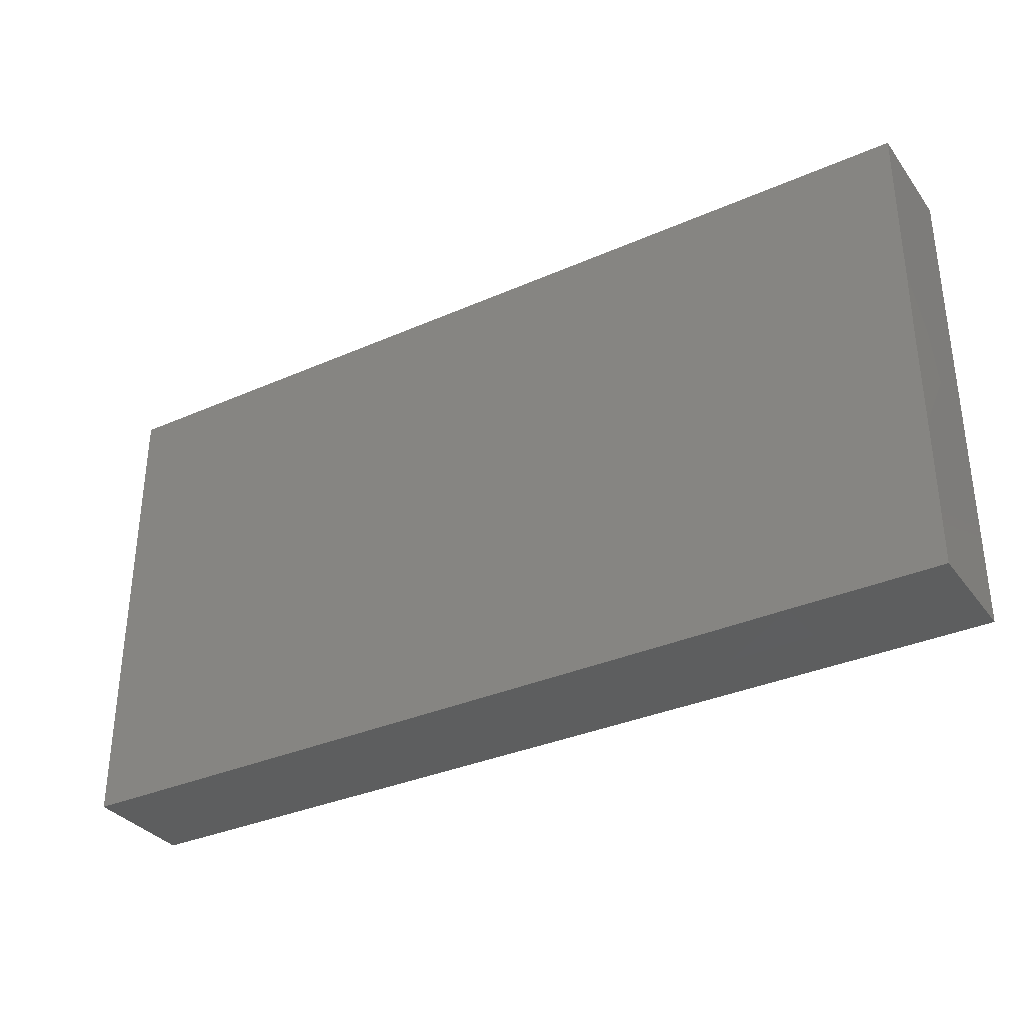
<metadata>
{"format":"stl","ext":"stl","renderer":"f3d","projection":"perspective","resolution":1024,"background":"white","views":[{"elev":-33.7,"azim":-149.0,"up":"+Y"}]}
</metadata>
<code>
# stl→obj: 366 verts, 728 faces
v 0.09011 0.04731 0.01105
v 0.09011 0.03804 0.01105
v 0.09011 0.04731 0
v -0.08202 -0.008701 0.01105
v -0.07168 -0.01439 0.01105
v -0.07148 0.001014 0.01105
v 0.07168 -0.04731 0.003003
v 0.06754 -0.04731 0.01105
v 0.05734 -0.04731 0.003003
v -0.02753 -0.01418 0.01105
v -0.03938 -0.00872 0.01105
v -0.03745 -0.01751 0.01105
v 0.07168 0.03278 0.01105
v 0.08021 0.02246 0.01105
v -0.04536 0.03743 -0.01105
v -0.03267 0.04731 -0.01105
v -0.04004 0.03102 -0.01105
v 0.06866 0.03639 -0.01105
v 0.06768 0.04731 -0.01105
v 0.0789 0.04731 -0.01105
v 0.05335 0.04731 -0.01105
v 0.05615 0.03529 -0.01105
v 0.04605 0.03597 -0.01105
v 0.09011 -0.03891 -0.01105
v 0.09011 -0.02924 -0.003021
v 0.09011 -0.03804 0.004007
v 0.03156 0.0008822 -0.01105
v 0.03901 -0.00401 -0.01105
v 0.03194 -0.009997 -0.01105
v 0.06148 0.04731 -0.003003
v 0.03975 -0.01497 -0.01105
v 0.0326 -0.01952 -0.01105
v 0.0185 0.03512 -0.01105
v 0.02468 0.04731 -0.01105
v 0.03129 0.03494 -0.01105
v -0.07168 -0.04731 0.01105
v -0.07581 -0.04731 0.003003
v -0.06151 -0.04729 -0.0005704
v 0.07166 0.04731 0.0006003
v 0.08089 0.04731 -0.001408
v -0.09011 0.02382 0.001978
v -0.09011 0.02466 -0.01115
v -0.09011 0.01439 -0.01115
v -0.04301 -0.04731 0.01105
v -0.05017 -0.04731 0.007028
v -0.04505 -0.04731 0
v 0.09011 0.0185 -0.003039
v 0.09011 0.03387 -0.01105
v 0.09011 0.0185 0.01105
v -0.08259 0.01647 0.01105
v -0.09011 0.03324 0.01105
v -0.09011 0.02019 0.01105
v -0.03267 -0.0184 -0.01105
v -0.03806 -0.008146 -0.01105
v -0.02744 -0.01011 -0.01105
v -0.06251 -0.03396 0.01105
v -0.06782 -0.02543 0.01105
v -0.07485 -0.03195 0.01105
v 0.05734 0 0.01105
v 0.05734 0.01439 0.01105
v 0.05017 0.007193 0.01105
v 0.07884 -0.02877 0.01105
v 0.07168 -0.01439 0.01105
v 0.06451 -0.02158 0.01105
v 0.06451 0.02358 0.01105
v 0.07021 0.01536 0.01105
v -0.04676 -0.01019 -0.01105
v -0.047 0 -0.01105
v 0.07766 -0.04731 0.01105
v 0.07885 -0.04731 -0.01105
v -0.05815 0.04731 -0.01105
v -0.05417 0.03396 -0.01105
v -0.06994 0.04731 -0.01105
v -0.01833 -0.01439 -0.01105
v -0.09011 0.04731 0.01105
v -0.09011 0.04731 0
v -0.09011 0.03904 0.003039
v 0.07761 0.03575 -0.01105
v -0.07964 0.03596 0.01105
v -0.07168 0.04731 0.01105
v -0.08089 0.04731 0.01105
v 0.07168 0.04731 0.01105
v 0.08089 0.04731 0.01105
v 0.09011 -0.03009 -0.01105
v 0.07485 -0.02559 -0.01105
v 0.08121 -0.01796 -0.01105
v 0.09011 0.02476 -0.01105
v -0.04101 0.04731 -0.004792
v -0.04656 0.04731 -0.01105
v -0.04833 0.04731 0.0003823
v -0.05734 0 0.01105
v -0.02867 -0.02877 0.01105
v -0.04366 -0.03601 0.01105
v -0.02765 -0.04015 0.01105
v 0.01136 -0.005823 0.01105
v 0.003638 0.002667 0.01105
v -0.001304 -0.005149 0.01105
v -0.0458 0.01364 -0.01105
v -0.05417 0.005188 -0.01105
v -0.05734 0.01439 -0.01105
v -0.02965 -0.000971 -0.01105
v -0.01928 -0.001135 -0.01105
v 0.05734 0.02877 0.01105
v 0.05017 0.02158 0.01105
v -0.01348 -0.01092 0.01105
v -0.01034 0.00401 0.01105
v 0.02867 0.02877 0.01105
v 0.04301 0.04731 0.01105
v 0.02867 0.04731 0.01105
v -0.01082 0.0008314 -0.01105
v 0.0009967 -0.0001685 -0.01105
v -0.009165 -0.01439 -0.01105
v 0.00517 -0.009198 -0.01105
v 0.09011 -0.04731 0
v 0.09011 -0.04731 0.01105
v -0.03094 -0.04731 0.001956
v 0.06297 -0.04731 -0.003256
v 0.03901 0.04731 -0.01105
v -0.02583 0.04731 -0.002584
v -0.03584 0.04731 0.001978
v 0.08113 -0.03329 -0.01105
v -0.05017 0.02158 0.01105
v -0.04301 0.01439 0.01105
v -0.04301 0.02877 0.01105
v -0.02867 0.02877 0.01105
v -0.03584 0.02158 0.01105
v -0.02867 0.01439 0.01105
v 0.0359 0.0235 0.01105
v 0.04301 0.01439 0.01105
v -0.0431 -0.0005858 0.01105
v -0.0477 -0.01194 0.01105
v 0.02867 -0.04731 0.01105
v 0.01435 -0.02881 0.01105
v 0.007168 -0.03596 0.01105
v 0.02867 0 0.01105
v 0.02141 -0.005927 0.01105
v 0.02867 -0.01439 0.01105
v -0.004841 0.011 -0.01105
v -0.02557 0.01959 -0.01105
v -0.01833 0.01038 -0.01105
v -0.0292 0.007979 -0.01105
v 0.003172 -0.02358 -0.01105
v 0.002283 -0.03591 -0.01105
v -0.009591 -0.0236 -0.01105
v 0.08089 -0.01439 0.01105
v 0.09011 -0.02877 0.01105
v -0.01796 0.04731 -0.01105
v -0.007168 0.04731 0.001978
v 0.003172 0.03195 -0.01105
v 0.01034 0.04731 -0.01105
v -0.05734 -0.04731 0.01105
v -0.05184 -0.03535 0.01105
v -0.01434 -0.02877 0.01105
v -0.01833 -0.01992 0.01105
v -0.007168 -0.02158 0.01105
v -0.06657 0.005349 -0.01105
v -0.07698 0.01382 -0.01105
v -0.06652 0.01404 -0.01105
v -0.02849 -0.0004906 0.01105
v -0.01951 -0.005188 0.01105
v -0.05017 0.03804 0.01105
v -0.06459 0.03979 0.01105
v -0.0567 0.02982 0.01105
v -0.0215 0.03804 0.01105
v -0.01434 0.02877 0.01105
v -0.007168 0.03596 0.01105
v -0.01209 0.0314 -0.01105
v -0.003996 0.04731 -0.01105
v 0.07168 0 0.01105
v 0.0647 -0.007193 0.01105
v 0.09011 0.01038 -0.01105
v -0.04331 -0.02416 0.01105
v 0.01619 -0.0203 -0.01105
v 0.01751 -0.009198 -0.01105
v 0.06768 0.02476 -0.01105
v 0.01048 -0.02842 -0.01105
v -0.07572 0.004789 -0.01105
v -0.03958 0.006226 -0.01105
v -0.03403 0.01488 -0.01105
v -0.06134 0.02877 -0.01105
v -0.06755 0.02284 -0.01105
v -0.06855 0.03326 -0.01105
v -0.08202 -0.03915 0.01105
v -0.09011 -0.03041 0.01105
v -0.09011 -0.04731 0.01105
v 0.09011 -0.03804 0.01105
v -0.07506 0.04037 -0.01105
v -0.09011 0.03598 -0.0111
v -0.09011 0.04731 -0.01105
v 0.05017 -0.007193 0.01105
v 0.04301 1.388e-17 0.01105
v 0.09011 0.04731 -0.01105
v -0.08089 -0.04731 0.01105
v 0.03584 -0.007193 0.01105
v 0.02867 -0.02877 0.01105
v 0.04301 -0.02877 0.01105
v 0.03584 -0.02158 0.01105
v -0.07172 -0.04731 -0.01105
v -0.08091 -0.04731 -0.01105
v -0.07678 0.04731 0
v -0.07968 0.04731 -0.01105
v 0.09011 -0.04731 -0.01105
v 0.09011 -0.005137 0.004007
v 0.09011 0.004091 0.002603
v 0.09011 0.007193 0.01105
v 0.009882 0.02227 0.01105
v -0.001076 0.01453 0.01105
v 0.009716 0.0117 0.01105
v -0.063 0.04731 0.001811
v 0.09011 0.03371 0.003909
v -0.01434 0.04731 0.01105
v 0 0.04731 0.01105
v 0.04301 -0.01439 0.01105
v 0.05734 -0.01439 0.01105
v 0.01434 -0.01439 0.01105
v 0.09011 -0.01439 0.01105
v 0.08239 0.01416 0.01105
v 0.03584 0.007193 0.01105
v -0.09011 -0.03805 -0.01105
v 0.05386 -0.03291 -0.01105
v 0.04301 -0.03844 -0.01105
v 0.03901 -0.02877 -0.01105
v -0.0328 -0.04731 -0.01105
v -0.04063 -0.04079 -0.01105
v -0.03267 -0.03278 -0.01105
v 0.01024 -0.04731 -0.01105
v 0.03184 -0.03596 -0.01105
v 0.03891 -0.04731 -0.01105
v 0.007168 -0.02158 0.01105
v -0.07567 0.02877 -0.01105
v 0 -0.02877 0.01105
v -0.09001 0 -0.01105
v -0.0328 -0.04731 0.01105
v -0.007345 -0.03613 0.01105
v -0.01548 -0.04731 0.01105
v 0 -0.04731 0.01105
v -0.0547 -0.04052 -0.01105
v -0.06144 -0.04727 -0.01105
v -0.06022 -0.03335 -0.01105
v 0.003172 0.01757 -0.01105
v 0.01087 0.02543 -0.01105
v 0.01751 0.01757 -0.01105
v -0.05582 -0.02507 0.01105
v -0.01116 0.01757 -0.01105
v -0.005731 0.02547 -0.01105
v 0.01915 0.01914 0.01105
v 0.02075 0.01013 0.01105
v 0.02867 0.01439 0.01105
v -0.0215 0.02158 0.01105
v -0.01434 0.01439 0.01105
v 0.047 0.03278 0.01105
v -0.08293 -0.02604 0.01105
v -0.09011 -0.0185 0.01105
v -0.05881 -0.0132 0.01105
v -0.07024 0.02965 0.01105
v -0.06451 0.02158 0.01105
v -0.01816 -0.03407 -0.01105
v 0.05912 -0.03913 0.01105
v 0.04301 -0.04731 0.01105
v 0.07402 -0.03947 -0.01105
v 0.02864 -0.0283 -0.01105
v 0 -0.01439 0.01105
v 0.0215 -0.02158 0.01105
v 0.04303 -0.03857 0.01105
v 0.05017 -0.02158 0.01105
v 0.01715 0.0009757 -0.01105
v 0.02468 -0.00401 -0.01105
v 0.07659 -0.01016 -0.01105
v 0.08221 -0.003474 -0.01105
v 0.04618 -0.009198 -0.01105
v 0.04595 0.0007866 -0.01105
v 0.05335 -0.00401 -0.01105
v -0.05417 -0.02559 -0.01105
v -0.06785 -0.0254 -0.01105
v -0.06101 -0.01747 -0.01105
v -0.02335 0.03239 -0.01105
v -0.01833 0.02476 -0.01105
v 0.06051 0.01757 -0.01105
v 0.07517 0.01846 -0.01105
v -0.0255 -0.03797 -0.01105
v -0.02508 -0.02567 -0.01105
v -0.01727 0.03867 -0.01105
v -0.02105 0.008044 0.01105
v -0.0255 0.04323 -0.01105
v 0.05734 -0.02877 0.01105
v -0.09011 0.003976 0.01105
v -0.05734 0.04731 0.01105
v -0.0004177 0.02951 0.01105
v -0.02867 0.04731 0.01105
v -0.03584 0.03804 0.01105
v -0.06451 0.007193 0.01105
v -0.05734 0.01439 0.01105
v -0.04374 0.04731 0.01105
v -0.07168 0.01439 0.01105
v -0.09011 -0.0185 -0.01115
v -0.09011 -0.01021 0.004872
v -0.09011 -0.002693 0.0003488
v -0.09011 -0.04731 -0.01105
v -0.09011 -0.04731 0
v -0.09011 -0.03251 0.002005
v -0.09011 -0.0185 0.003039
v 0.09011 -0.01027 -0.003039
v 0.01569 0.03152 0.01105
v 0.09011 -0.0184 -0.01105
v 0.09011 -0.0188 -0.0009873
v -0.07562 -0.004518 -0.01105
v 0.05169 0.04731 0.00342
v -0.04679 -0.01865 -0.01105
v -0.06129 -0.004567 -0.01105
v -0.08262 0.0199 -0.01105
v 0.06758 -0.04731 -0.01105
v 0.0003586 0.04731 -0.003667
v 0.01434 0.04731 -0.003003
v -0.0153 -0.04731 0.002633
v -0.0003064 -0.04731 0.002238
v 0.01434 -0.04731 0.01105
v 0.01387 -0.04731 0.002108
v 0.01951 -0.03596 -0.01105
v 0.02803 -0.04731 0.001995
v -0.09011 0.006575 -0.003288
v -0.01843 -0.04731 -0.01105
v -0.00828 -0.04731 -0.003055
v -0.02357 -0.04731 -0.004024
v -0.0471 -0.04731 -0.01105
v -0.03267 0.02476 -0.01105
v -0.047 0.02476 -0.01105
v 0.025 -0.0177 -0.01105
v 0.05335 -0.0184 -0.01105
v 0.01434 0.04731 0.01105
v 0.007168 0.03797 0.01105
v 0.09011 -0.00401 -0.01105
v -0.08022 -0.02447 -0.01105
v -0.07391 -0.01779 -0.01105
v 0.024 0.02558 -0.01105
v 0.03901 0.02476 -0.01105
v 0.0519 0.02492 -0.01105
v 0.02468 0.01038 -0.01105
v 0.06751 0.009715 -0.01105
v -0.07567 -0.03278 -0.01105
v -0.004094 -0.04731 -0.01105
v 0.06768 -0.0184 -0.01105
v 0.06768 -0.03278 -0.01105
v 0.06051 -0.02559 -0.01105
v 0.06768 -0.00401 -0.01105
v 0.06051 0.003183 -0.01105
v 0.07485 0.003183 -0.01105
v -0.04697 -0.03185 -0.01105
v 0.01596 0.002813 0.01105
v 0.01034 0.01038 -0.01105
v 0.03969 0.009878 -0.01105
v 0.05405 0.01022 -0.01105
v 0.04425 0.01702 -0.01105
v -0.09011 -0.0288 -0.01105
v 0.05325 -0.04731 -0.01105
v 0.005815 -0.04731 -0.003731
v 0.03379 -0.04731 -0.004024
v 0.04891 -0.04731 -0.003005
v 0.05734 0.04731 0.01105
v 0.06046 -0.04004 -0.01105
v -0.007168 0.02158 0.01105
v -0.04046 -0.0261 -0.01105
v -0.0685 -0.0112 -0.01105
v 0.05997 -0.0118 -0.01105
v 0.02867 0.04731 -0.003003
v 0.03614 0.04731 0.00322
v 0.04301 0.04731 -0.003003
f 1 2 3
f 4 5 6
f 7 8 9
f 10 11 12
f 2 13 14
f 15 16 17
f 18 19 20
f 21 22 23
f 24 25 26
f 27 28 29
f 21 30 19
f 31 32 29
f 33 34 35
f 36 37 38
f 39 40 20
f 41 42 43
f 44 45 46
f 47 48 49
f 50 51 52
f 53 54 55
f 56 57 58
f 59 60 61
f 62 63 64
f 13 65 66
f 54 67 68
f 69 7 70
f 71 72 73
f 55 74 53
f 75 76 77
f 78 20 48
f 79 80 81
f 40 82 83
f 84 85 86
f 78 48 87
f 88 89 90
f 91 6 5
f 92 93 94
f 95 96 97
f 98 99 100
f 68 99 98
f 101 102 55
f 103 104 65
f 105 97 106
f 107 108 109
f 110 111 112
f 112 111 113
f 114 26 115
f 116 44 46
f 7 9 117
f 48 47 87
f 22 19 18
f 23 35 118
f 119 16 120
f 84 24 121
f 84 25 24
f 122 123 124
f 125 126 127
f 104 128 129
f 2 14 49
f 130 131 11
f 127 126 123
f 132 133 134
f 135 136 137
f 110 138 111
f 139 140 141
f 142 143 144
f 60 104 129
f 145 62 146
f 145 63 62
f 147 119 148
f 33 149 150
f 56 151 152
f 94 153 92
f 154 153 155
f 156 157 158
f 159 10 160
f 161 162 163
f 164 165 166
f 167 147 168
f 19 39 20
f 169 59 170
f 171 87 47
f 152 93 172
f 173 113 174
f 18 78 175
f 142 176 143
f 156 177 157
f 144 112 113
f 178 179 141
f 180 181 182
f 183 184 185
f 186 69 115
f 187 188 189
f 13 2 83
f 190 59 191
f 146 186 26
f 75 77 51
f 51 81 75
f 20 192 48
f 2 1 83
f 36 183 193
f 70 121 24
f 194 190 191
f 195 196 197
f 198 37 199
f 189 200 201
f 77 41 51
f 114 202 24
f 76 200 189
f 70 202 114
f 20 40 192
f 192 40 3
f 203 204 205
f 206 207 208
f 209 200 80
f 210 48 3
f 148 211 212
f 211 148 119
f 190 213 214
f 136 95 215
f 146 216 145
f 205 217 145
f 218 135 191
f 214 63 170
f 170 190 214
f 198 199 219
f 220 221 222
f 223 224 225
f 197 213 137
f 226 227 228
f 229 133 215
f 195 197 137
f 230 181 157
f 133 231 134
f 157 181 158
f 100 99 156
f 232 43 157
f 12 92 10
f 93 44 233
f 234 235 236
f 237 238 239
f 240 241 242
f 56 152 243
f 244 245 240
f 246 247 248
f 243 57 56
f 249 127 250
f 251 104 103
f 252 253 184
f 252 58 5
f 254 57 243
f 163 255 256
f 143 257 144
f 258 259 8
f 70 260 121
f 8 7 69
f 227 261 222
f 227 221 228
f 262 231 229
f 263 215 133
f 264 195 132
f 265 213 197
f 266 267 174
f 268 269 86
f 270 271 272
f 61 129 191
f 273 274 275
f 276 277 139
f 45 44 151
f 278 175 279
f 257 280 281
f 123 159 127
f 92 154 10
f 165 125 249
f 57 254 5
f 167 276 282
f 159 283 127
f 284 282 276
f 127 249 125
f 124 123 126
f 258 62 285
f 50 52 286
f 59 169 60
f 124 163 122
f 287 162 161
f 81 80 200
f 165 288 166
f 164 289 290
f 123 130 159
f 283 106 250
f 50 255 79
f 249 250 165
f 130 91 131
f 131 91 254
f 291 91 292
f 161 290 293
f 292 123 122
f 294 50 286
f 295 296 297
f 188 41 77
f 256 292 122
f 125 124 126
f 160 105 106
f 105 154 155
f 107 248 128
f 82 103 13
f 201 200 73
f 184 183 252
f 252 183 58
f 189 201 187
f 298 299 300
f 115 69 114
f 207 96 208
f 298 199 299
f 301 184 253
f 198 38 37
f 296 286 297
f 76 75 81
f 52 41 43
f 16 88 120
f 209 80 287
f 56 58 36
f 55 54 101
f 95 97 262
f 39 30 82
f 30 39 19
f 206 208 246
f 246 208 247
f 283 159 160
f 3 83 1
f 302 171 204
f 227 222 221
f 186 115 26
f 289 120 293
f 161 124 290
f 125 164 290
f 303 107 109
f 300 219 298
f 304 305 25
f 233 235 94
f 185 37 193
f 183 185 193
f 293 90 287
f 257 281 144
f 156 306 177
f 21 307 30
f 306 232 177
f 54 308 67
f 199 298 219
f 101 54 178
f 144 113 142
f 156 158 100
f 158 181 100
f 293 290 289
f 304 302 305
f 43 286 52
f 120 88 90
f 112 144 74
f 205 49 217
f 74 144 281
f 281 53 74
f 178 68 98
f 178 54 68
f 156 99 309
f 74 102 112
f 177 232 157
f 310 230 157
f 108 107 251
f 70 311 260
f 29 28 31
f 305 216 146
f 204 47 49
f 150 312 313
f 212 313 312
f 235 314 236
f 315 316 236
f 316 317 132
f 173 318 176
f 132 319 259
f 303 246 107
f 38 45 151
f 297 286 320
f 314 321 322
f 176 142 113
f 254 243 131
f 116 223 323
f 270 31 28
f 188 42 41
f 102 140 110
f 108 251 103
f 310 42 188
f 324 238 237
f 141 101 178
f 187 201 73
f 198 239 238
f 314 323 321
f 325 98 326
f 327 318 173
f 222 328 220
f 24 26 114
f 122 163 256
f 168 312 150
f 107 246 248
f 128 104 251
f 231 234 134
f 155 231 262
f 318 227 226
f 195 133 132
f 71 73 209
f 258 285 264
f 6 286 4
f 6 291 294
f 129 218 191
f 170 59 190
f 119 120 289
f 293 120 90
f 217 66 169
f 282 284 147
f 234 236 134
f 132 134 316
f 329 212 330
f 258 264 259
f 62 69 186
f 62 186 146
f 145 217 169
f 291 6 91
f 287 80 162
f 283 160 106
f 204 171 47
f 287 90 209
f 302 204 203
f 81 200 76
f 18 20 78
f 39 82 40
f 70 24 202
f 269 171 331
f 184 299 185
f 15 89 16
f 253 296 301
f 45 38 46
f 37 185 299
f 76 189 188
f 79 81 51
f 332 295 333
f 210 49 48
f 210 2 49
f 114 69 70
f 90 71 209
f 40 83 3
f 205 204 49
f 11 131 12
f 131 172 12
f 171 279 87
f 304 84 86
f 304 86 331
f 33 35 334
f 335 35 23
f 22 336 23
f 22 18 175
f 72 71 89
f 89 15 72
f 150 34 33
f 326 98 100
f 179 325 139
f 244 240 138
f 242 334 337
f 335 337 334
f 338 278 279
f 225 53 281
f 261 318 327
f 32 261 327
f 4 253 5
f 332 274 339
f 340 257 143
f 341 342 343
f 341 85 342
f 225 280 223
f 250 106 207
f 321 280 257
f 102 141 140
f 275 309 67
f 268 341 344
f 345 338 344
f 344 338 346
f 241 149 33
f 276 16 284
f 180 182 72
f 304 25 84
f 347 239 273
f 152 172 243
f 275 67 308
f 308 273 275
f 100 180 326
f 326 180 72
f 53 308 54
f 17 325 326
f 207 106 96
f 97 96 106
f 113 266 174
f 348 96 95
f 208 96 348
f 242 337 349
f 266 349 337
f 241 33 334
f 241 334 242
f 350 337 335
f 337 350 27
f 335 334 35
f 328 31 270
f 351 350 352
f 23 336 335
f 251 107 128
f 140 244 138
f 140 138 110
f 244 277 245
f 245 277 167
f 349 138 240
f 138 349 111
f 241 240 245
f 245 149 241
f 219 353 339
f 353 332 339
f 339 274 239
f 339 239 198
f 5 253 252
f 58 57 5
f 58 183 36
f 309 306 156
f 182 187 72
f 73 72 187
f 341 86 85
f 268 86 341
f 344 269 268
f 344 346 269
f 171 338 279
f 171 346 338
f 279 175 87
f 87 175 78
f 225 281 280
f 139 325 276
f 276 325 16
f 345 272 351
f 278 338 351
f 336 22 175
f 278 336 175
f 313 34 150
f 119 147 16
f 228 221 354
f 295 353 301
f 253 286 296
f 171 302 331
f 230 310 188
f 322 321 340
f 355 340 226
f 356 226 228
f 357 228 354
f 9 354 117
f 353 295 332
f 310 43 42
f 223 46 324
f 223 116 46
f 233 44 116
f 259 9 8
f 301 353 300
f 232 297 320
f 297 232 295
f 77 76 188
f 305 302 216
f 198 238 38
f 318 261 227
f 348 247 208
f 246 303 206
f 93 233 94
f 148 312 147
f 168 147 312
f 92 172 93
f 92 12 172
f 29 32 327
f 97 105 262
f 155 262 105
f 135 348 136
f 135 247 348
f 288 303 330
f 206 303 288
f 67 309 68
f 68 309 99
f 179 139 141
f 10 105 160
f 103 65 13
f 116 323 314
f 3 2 210
f 320 286 43
f 314 235 116
f 233 116 235
f 203 216 302
f 30 307 358
f 102 101 141
f 259 356 228
f 259 228 357
f 9 357 354
f 315 322 340
f 340 355 315
f 317 355 226
f 226 356 319
f 226 319 317
f 30 358 82
f 243 172 131
f 329 303 109
f 329 330 303
f 98 179 178
f 261 32 222
f 143 226 340
f 157 43 310
f 181 230 182
f 221 220 354
f 354 220 359
f 359 342 311
f 311 342 260
f 347 324 237
f 347 224 324
f 48 192 3
f 209 73 200
f 10 154 105
f 38 238 46
f 238 324 46
f 146 25 305
f 339 198 219
f 320 43 232
f 181 180 100
f 139 277 140
f 277 244 140
f 349 240 242
f 335 352 350
f 328 343 220
f 351 352 336
f 278 351 336
f 121 85 84
f 104 60 65
f 14 217 49
f 255 50 294
f 294 256 255
f 165 250 360
f 288 207 206
f 360 207 288
f 273 239 274
f 347 273 308
f 347 308 361
f 361 53 225
f 332 333 274
f 333 306 362
f 153 94 235
f 235 234 153
f 184 301 300
f 176 113 173
f 32 31 222
f 222 31 328
f 137 263 195
f 265 197 196
f 285 214 265
f 64 214 285
f 176 318 226
f 176 226 143
f 248 135 218
f 248 247 135
f 63 169 170
f 331 86 269
f 295 301 296
f 102 74 55
f 111 349 113
f 349 266 113
f 174 267 327
f 267 29 327
f 267 266 337
f 267 337 27
f 27 350 28
f 271 28 350
f 328 270 272
f 272 363 328
f 271 351 272
f 341 363 344
f 171 269 346
f 11 10 159
f 137 194 135
f 194 213 190
f 145 169 63
f 286 6 294
f 91 5 254
f 292 91 123
f 4 286 253
f 331 302 304
f 362 309 275
f 205 216 203
f 216 205 145
f 255 80 79
f 212 166 288
f 182 230 187
f 230 188 187
f 326 72 15
f 15 17 326
f 16 325 17
f 167 277 276
f 245 167 168
f 168 149 245
f 162 80 255
f 288 330 212
f 313 212 329
f 313 329 109
f 364 109 365
f 366 365 108
f 366 108 307
f 323 223 321
f 295 306 333
f 173 174 327
f 44 93 152
f 44 152 151
f 212 211 166
f 166 211 164
f 103 82 358
f 274 333 275
f 333 362 275
f 234 231 153
f 155 153 231
f 236 316 134
f 95 262 215
f 215 137 136
f 129 128 248
f 248 218 129
f 109 108 365
f 285 196 264
f 108 103 358
f 98 325 179
f 150 149 168
f 27 29 267
f 28 271 270
f 351 271 350
f 335 336 352
f 231 133 229
f 262 229 215
f 263 133 195
f 137 215 263
f 132 259 264
f 196 195 264
f 137 213 194
f 194 191 135
f 285 265 196
f 214 213 265
f 59 61 191
f 60 129 61
f 66 217 14
f 314 322 315
f 315 236 314
f 317 316 315
f 355 317 315
f 132 317 319
f 356 259 319
f 259 357 9
f 130 123 91
f 163 124 161
f 159 130 11
f 125 290 124
f 250 207 360
f 165 360 288
f 89 71 90
f 313 109 364
f 118 364 366
f 364 365 366
f 287 161 293
f 108 358 307
f 306 309 362
f 347 225 224
f 347 361 225
f 361 308 53
f 88 16 89
f 364 118 34
f 118 21 23
f 366 21 118
f 257 340 321
f 167 282 147
f 21 366 307
f 347 237 239
f 321 223 280
f 16 147 284
f 291 292 294
f 256 294 292
f 289 164 211
f 260 342 121
f 342 85 121
f 36 151 56
f 92 153 154
f 38 151 36
f 162 255 163
f 283 250 127
f 165 164 125
f 289 211 119
f 311 354 359
f 311 117 354
f 342 359 220
f 343 342 220
f 328 341 343
f 341 328 363
f 272 344 363
f 272 345 344
f 351 338 345
f 69 258 8
f 258 69 62
f 62 64 285
f 63 214 64
f 169 66 60
f 65 60 66
f 324 224 223
f 300 299 184
f 14 13 66
f 348 95 136
f 112 102 110
f 353 219 300
f 37 36 193
f 364 34 313
f 117 311 7
f 299 199 37
f 25 146 26
f 82 13 83
f 70 7 311
f 212 312 148
f 35 34 118
f 19 22 21
f 41 52 51
f 50 79 51
f 295 232 306

</code>
